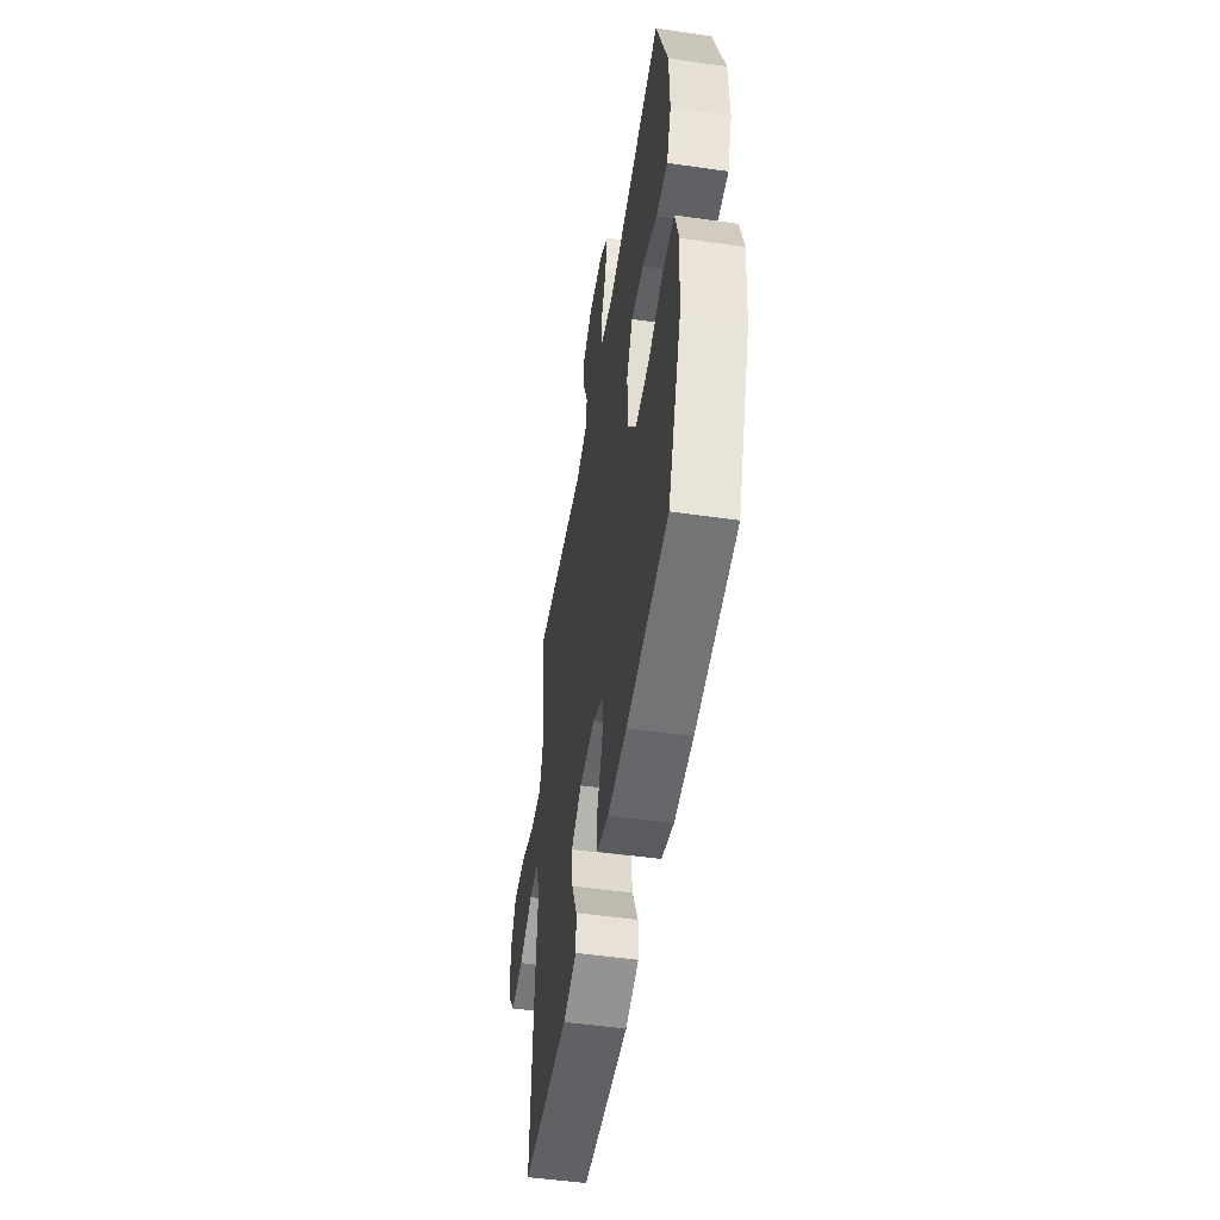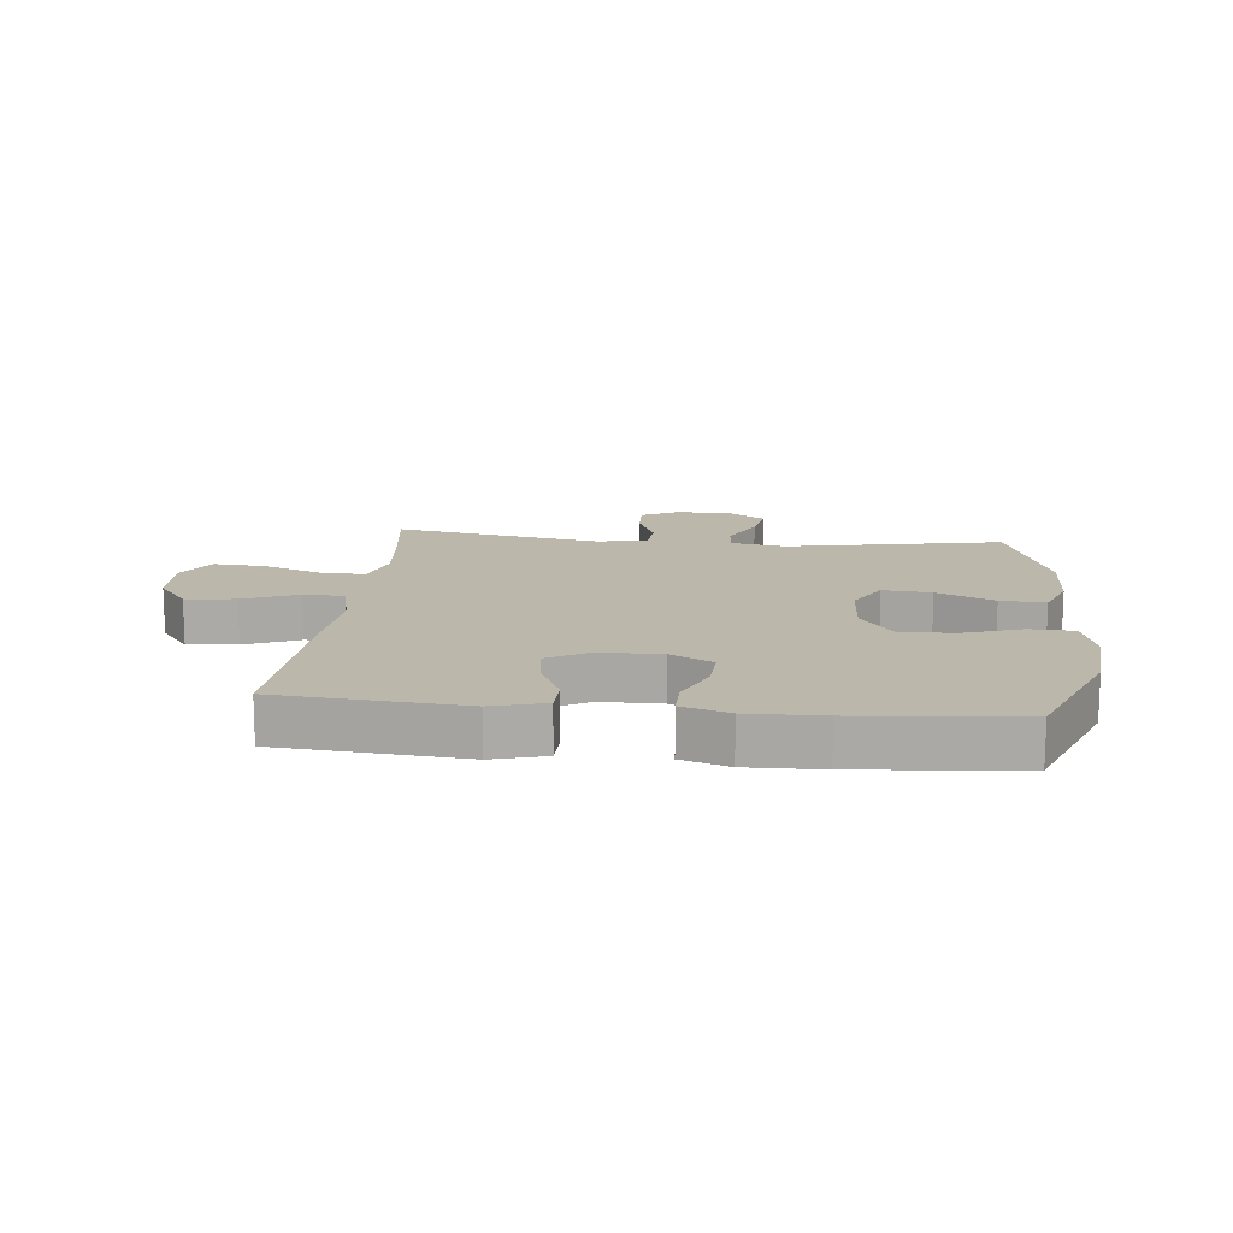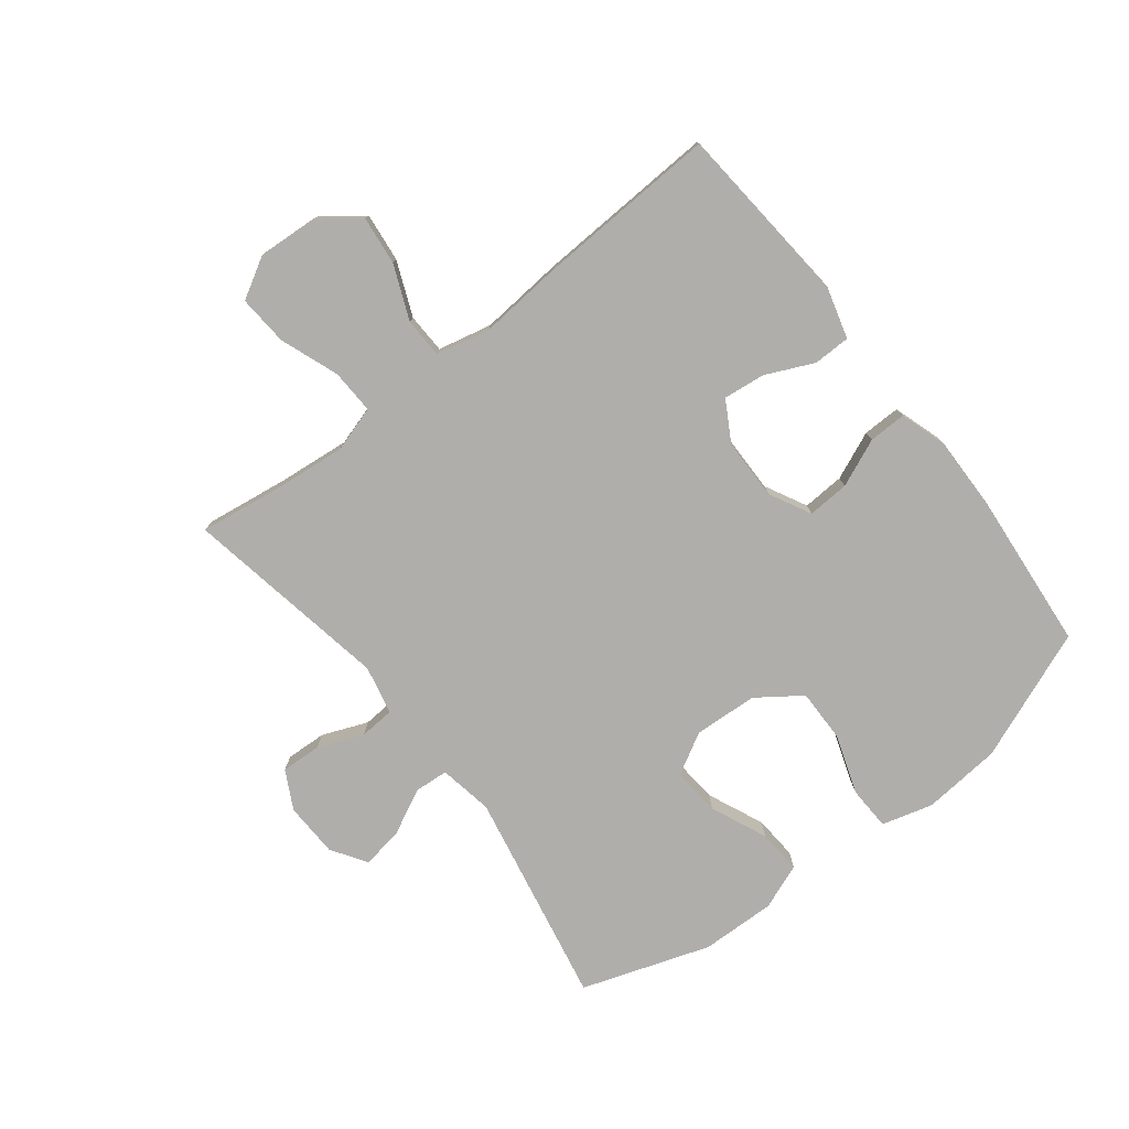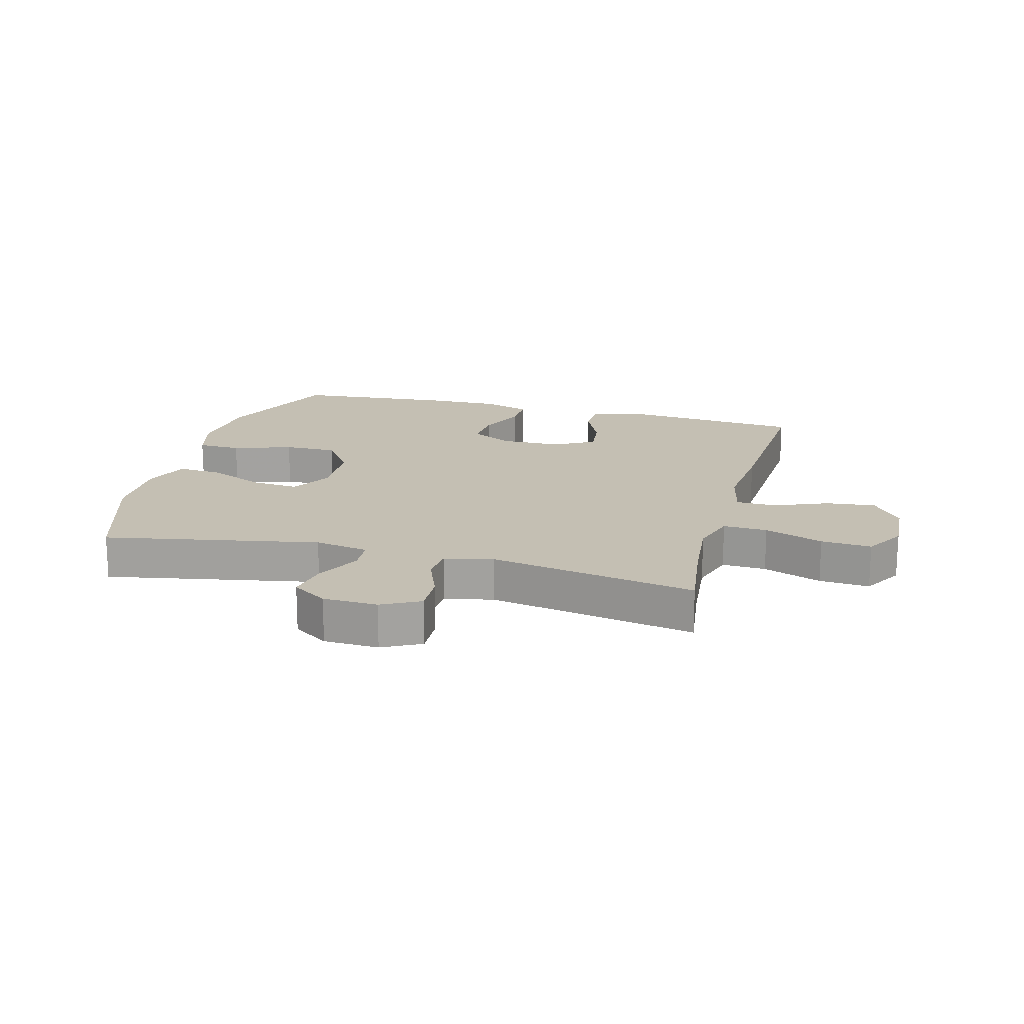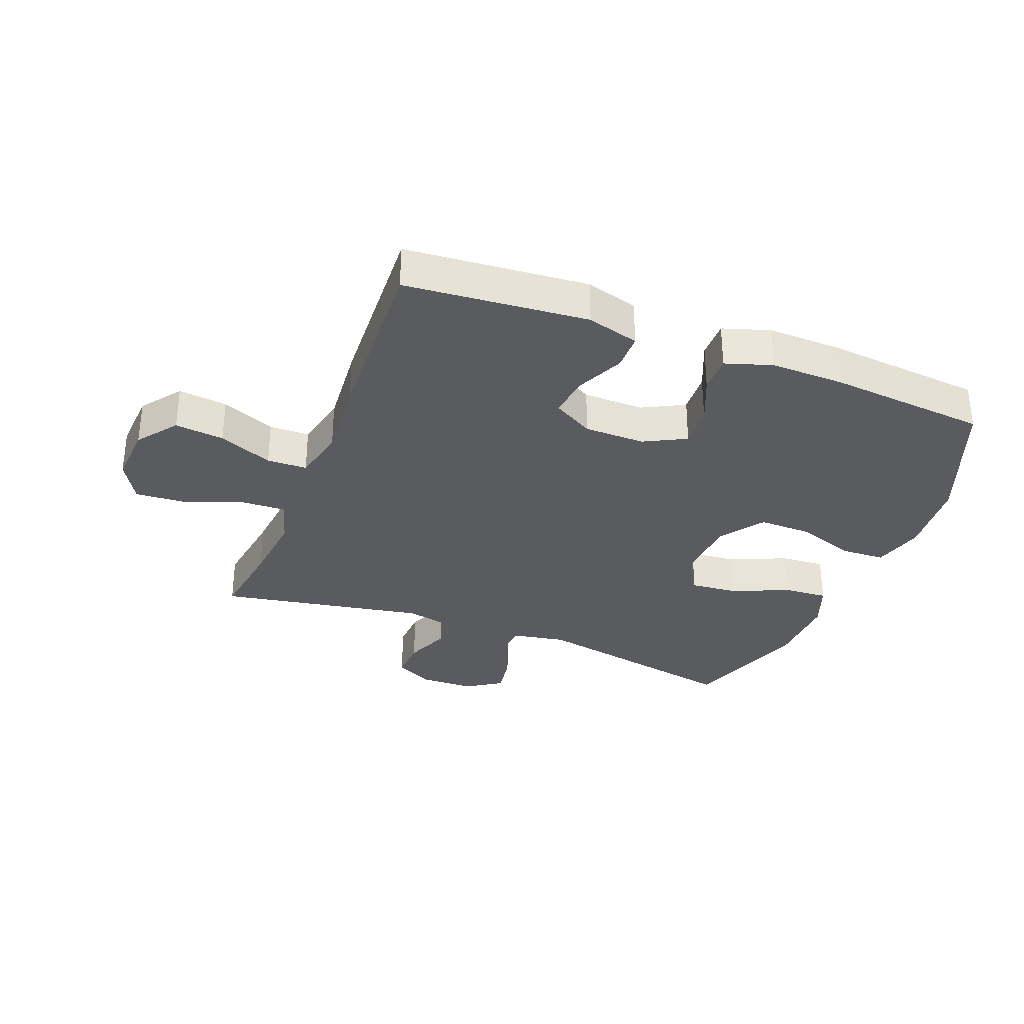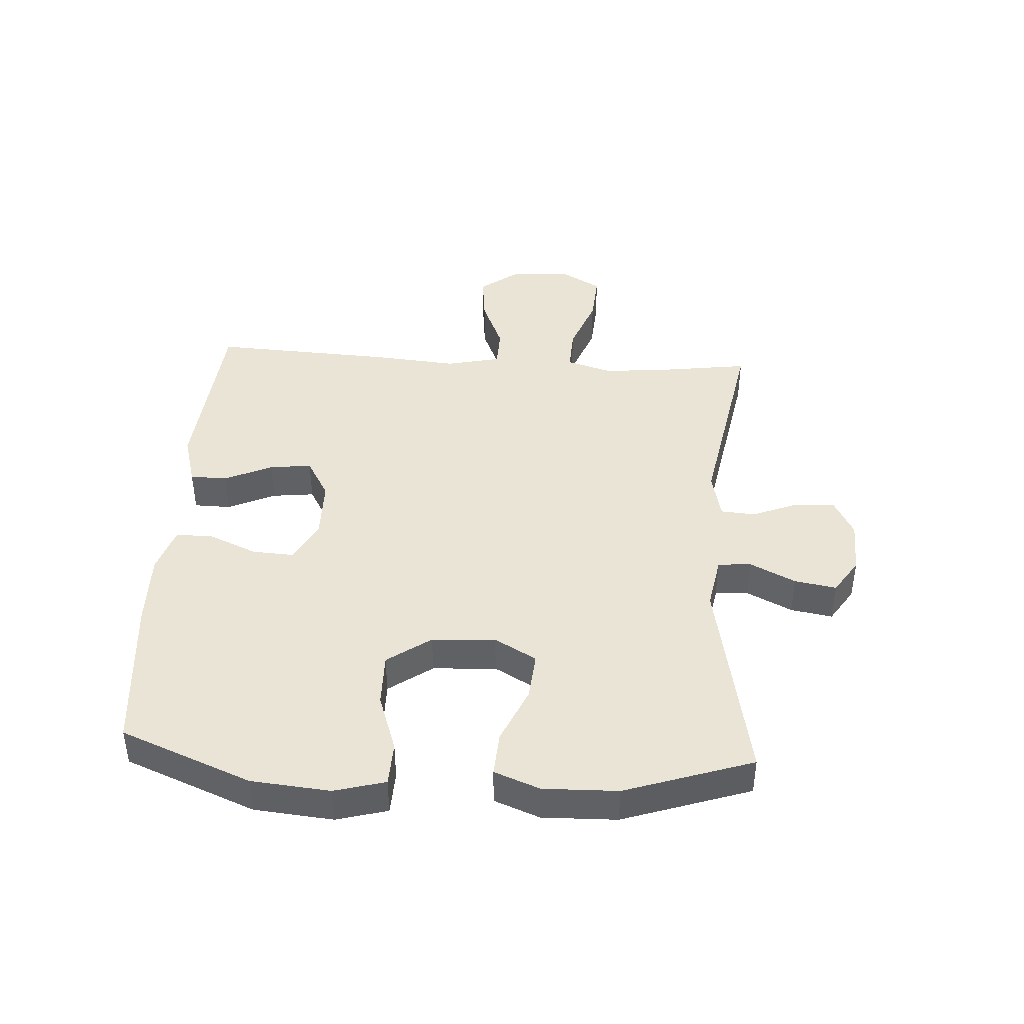
<metadata>
{"format":"obj","ext":"obj","renderer":"f3d","projection":"perspective","resolution":1024,"background":"white","views":[{"elev":-51.1,"azim":-98.9,"up":"+Z"},{"elev":14.3,"azim":-174.2,"up":"+Y"},{"elev":-77.7,"azim":127.8,"up":"+Y"},{"elev":17.7,"azim":15.1,"up":"+Y"},{"elev":-32.5,"azim":158.7,"up":"+Y"},{"elev":42.4,"azim":-86.5,"up":"+Y"}]}
</metadata>
<code>
v 0.5 0.07 0.5
v 0.481 0.07 0.365
v 0.469 0.07 0.245
v 0.492 0.07 0.169
v 0.565 0.07 0.172
v 0.662 0.07 0.208
v 0.745 0.07 0.214
v 0.784 0.07 0.146
v 0.778 0.07 0.048
v 0.729 0.07 -0.017
v 0.648 0.07 -0.008
v 0.559 0.07 0.029
v 0.493 0.07 0.027
v 0.473 0.07 -0.062
v 0.485 0.07 -0.2
v 0.5 0.07 -0.5
v 0.2 0.07 -0.526
v 0.114 0.07 -0.502
v 0.113 0.07 -0.441
v 0.149 0.07 -0.362
v 0.157 0.07 -0.293
v 0.09 0.07 -0.255
v -0.01 0.07 -0.254
v -0.079 0.07 -0.29
v -0.075 0.07 -0.359
v -0.041 0.07 -0.438
v -0.04 0.07 -0.5
v -0.117 0.07 -0.525
v -0.238 0.07 -0.523
v -0.5 0.07 -0.5
v -0.586 0.07 -0.285
v -0.598 0.07 -0.155
v -0.575 0.07 -0.071
v -0.503 0.07 -0.068
v -0.406 0.07 -0.101
v -0.318 0.07 -0.102
v -0.267 0.07 -0.03
v -0.261 0.07 0.075
v -0.3 0.07 0.144
v -0.379 0.07 0.137
v -0.472 0.07 0.096
v -0.545 0.07 0.091
v -0.574 0.07 0.166
v -0.571 0.07 0.289
v -0.5 0.07 0.5
v -0.147 0.07 0.432
v -0.058 0.07 0.448
v -0.054 0.07 0.503
v -0.091 0.07 0.578
v -0.103 0.07 0.647
v -0.045 0.07 0.685
v 0.045 0.07 0.688
v 0.108 0.07 0.655
v 0.105 0.07 0.588
v 0.075 0.07 0.513
v 0.079 0.07 0.456
v 0.159 0.07 0.438
v 0.5 0 0.5
v 0.481 0 0.365
v 0.469 0 0.245
v 0.492 0 0.169
v 0.565 0 0.172
v 0.662 0 0.208
v 0.745 0 0.214
v 0.784 0 0.146
v 0.778 0 0.048
v 0.729 0 -0.017
v 0.648 0 -0.008
v 0.559 0 0.029
v 0.493 0 0.027
v 0.473 0 -0.062
v 0.485 0 -0.2
v 0.5 0 -0.5
v 0.2 0 -0.526
v 0.114 0 -0.502
v 0.113 0 -0.441
v 0.149 0 -0.362
v 0.157 0 -0.293
v 0.09 0 -0.255
v -0.01 0 -0.254
v -0.079 0 -0.29
v -0.075 0 -0.359
v -0.041 0 -0.438
v -0.04 0 -0.5
v -0.117 0 -0.525
v -0.238 0 -0.523
v -0.5 0 -0.5
v -0.586 0 -0.285
v -0.598 0 -0.155
v -0.575 0 -0.071
v -0.503 0 -0.068
v -0.406 0 -0.101
v -0.318 0 -0.102
v -0.267 0 -0.03
v -0.261 0 0.075
v -0.3 0 0.144
v -0.379 0 0.137
v -0.472 0 0.096
v -0.545 0 0.091
v -0.574 0 0.166
v -0.571 0 0.289
v -0.5 0 0.5
v -0.147 0 0.432
v -0.058 0 0.448
v -0.054 0 0.503
v -0.091 0 0.578
v -0.103 0 0.647
v -0.045 0 0.685
v 0.045 0 0.688
v 0.108 0 0.655
v 0.105 0 0.588
v 0.075 0 0.513
v 0.079 0 0.456
v 0.159 0 0.438
f 52 53 54 55
f 52 55 56
f 51 52 56
f 48 49 50 51
f 48 51 56
f 47 48 56
f 46 47 56 57
f 44 45 46
f 43 44 46 57
f 40 41 42 43
f 39 40 43 57
f 32 33 34 35
f 32 35 36
f 31 32 36
f 30 31 36
f 29 30 36 37
f 25 26 27 28
f 24 25 28 29
f 17 18 19 20
f 17 20 21
f 14 15 16 17
f 13 14 17 21
f 9 10 11 12
f 9 12 13
f 8 9 13
f 5 6 7 8
f 4 5 8 13
f 3 4 13 21
f 39 57 1 2
f 38 39 2 3
f 24 29 37 38
f 23 24 38 3
f 22 23 3
f 3 21 22
f 112 111 110 109
f 113 112 109
f 113 109 108
f 108 107 106 105
f 113 108 105
f 113 105 104
f 114 113 104 103
f 103 102 101
f 114 103 101 100
f 100 99 98 97
f 114 100 97 96
f 92 91 90 89
f 93 92 89
f 93 89 88
f 93 88 87
f 94 93 87 86
f 85 84 83 82
f 86 85 82 81
f 77 76 75 74
f 78 77 74
f 74 73 72 71
f 78 74 71 70
f 69 68 67 66
f 70 69 66
f 70 66 65
f 65 64 63 62
f 70 65 62 61
f 78 70 61 60
f 59 58 114 96
f 60 59 96 95
f 95 94 86 81
f 60 95 81 80
f 60 80 79
f 79 78 60
f 1 58 59 2
f 2 59 60 3
f 3 60 61 4
f 4 61 62 5
f 5 62 63 6
f 6 63 64 7
f 7 64 65 8
f 8 65 66 9
f 9 66 67 10
f 10 67 68 11
f 11 68 69 12
f 12 69 70 13
f 13 70 71 14
f 14 71 72 15
f 15 72 73 16
f 16 73 74 17
f 17 74 75 18
f 18 75 76 19
f 19 76 77 20
f 20 77 78 21
f 21 78 79 22
f 22 79 80 23
f 23 80 81 24
f 24 81 82 25
f 25 82 83 26
f 26 83 84 27
f 27 84 85 28
f 28 85 86 29
f 29 86 87 30
f 30 87 88 31
f 31 88 89 32
f 32 89 90 33
f 33 90 91 34
f 34 91 92 35
f 35 92 93 36
f 36 93 94 37
f 37 94 95 38
f 38 95 96 39
f 39 96 97 40
f 40 97 98 41
f 41 98 99 42
f 42 99 100 43
f 43 100 101 44
f 44 101 102 45
f 45 102 103 46
f 46 103 104 47
f 47 104 105 48
f 48 105 106 49
f 49 106 107 50
f 50 107 108 51
f 51 108 109 52
f 52 109 110 53
f 53 110 111 54
f 54 111 112 55
f 55 112 113 56
f 56 113 114 57
f 57 114 58 1

</code>
